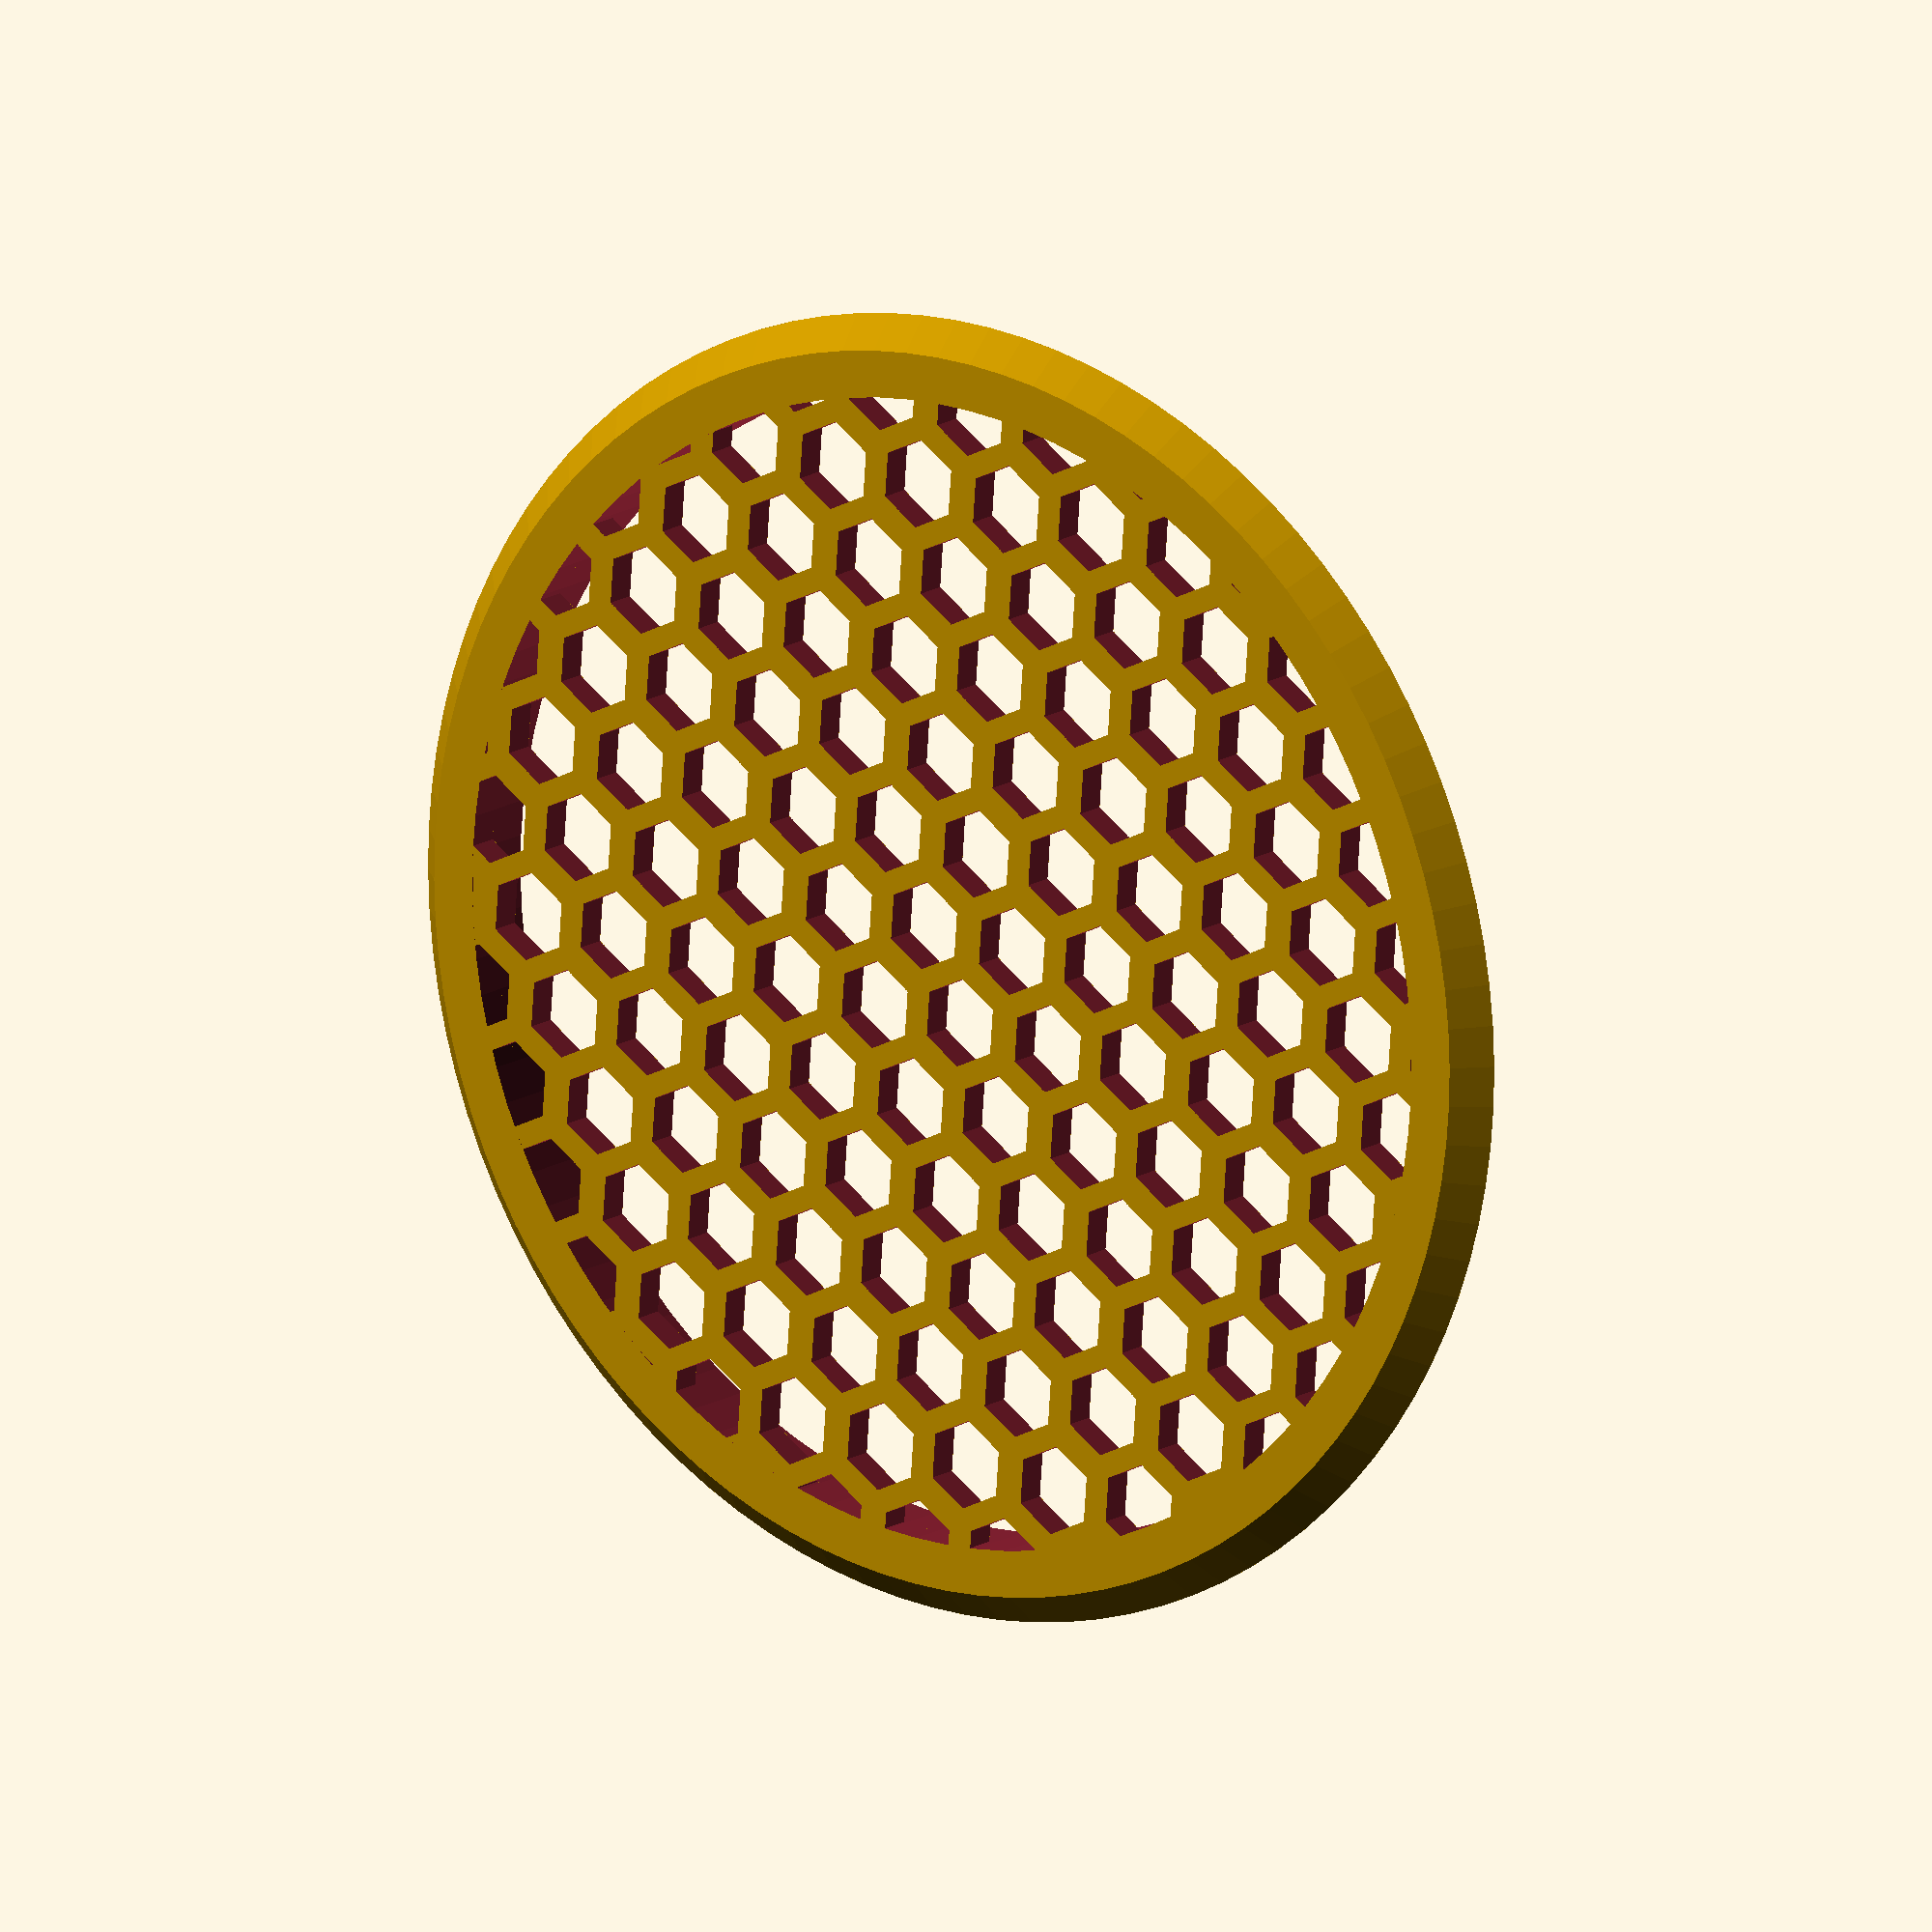
<openscad>
DIAMETER = 84;
RING_THICKNESS = 5;
RING_BEVEL = 2;
HEIGHT = 2;

LIP_HEIGHT = 3;
LIP_THICKNESS = 2;

HOLE_DIA = 5;
BAR_THICKNESS = 3;

$fn = 100;

module hexagon(d, h) {
  cylinder(d = d * 2*sqrt(3)/3, h = h, center = true, $fn = 6);
}

module honeycomb(dia, hole_dia, bar_thickness, height) {
  DELTA_X = sqrt(pow(hole_dia + bar_thickness/2, 2) - pow(hole_dia/2, 2));
  X_HOLES = floor((dia / DELTA_X));
  DELTA_Y = (hole_dia + bar_thickness/2);
  Y_HOLES = floor(dia / DELTA_Y);

  difference() {
    cylinder(d = dia, h = height, center = true);
    union() {
      translate([-(X_HOLES*DELTA_X)/2, -(Y_HOLES*DELTA_Y)/2, 0])
        for(i = [0:X_HOLES]) {
          for(j = [0:Y_HOLES + (i % 2)]) {
            translate([0, -(i % 2) * DELTA_X/2, 0])
              translate([i * DELTA_X, j * DELTA_Y, 0])
                hexagon(hole_dia, height + 2);
          }
        }
    }
  }
}

module ring(outer_dia, inner_dia, thickness, height, center) {
  difference() {
    cylinder(d1 = inner_dia, d2 = outer_dia, h = height, center = center);
    translate([0, 0, -1])
      cylinder(d = outer_dia - 2 * thickness, h = height + 3, center = center);
  }
}

module cover() {
  union() {
    honeycomb(DIAMETER - 2 * RING_THICKNESS, HOLE_DIA, BAR_THICKNESS, HEIGHT);
    ring(DIAMETER, DIAMETER - 2 * RING_BEVEL, RING_THICKNESS, HEIGHT, true);
    translate([0, 0, HEIGHT/2])
      ring(DIAMETER - 2 * (RING_THICKNESS - LIP_THICKNESS), DIAMETER - 2 * (RING_THICKNESS - LIP_THICKNESS), LIP_THICKNESS, LIP_HEIGHT, false);
  }
}

cover();

</openscad>
<views>
elev=165.0 azim=25.7 roll=322.8 proj=o view=solid
</views>
